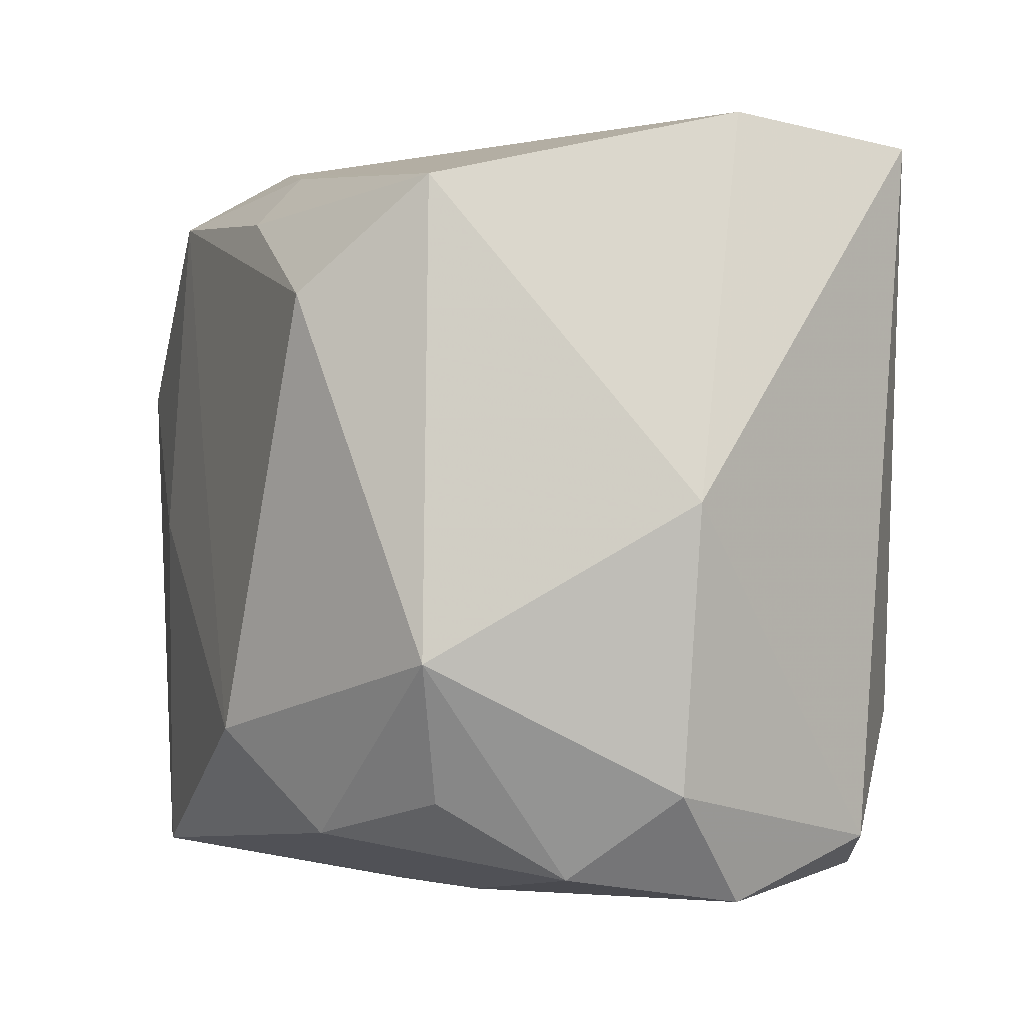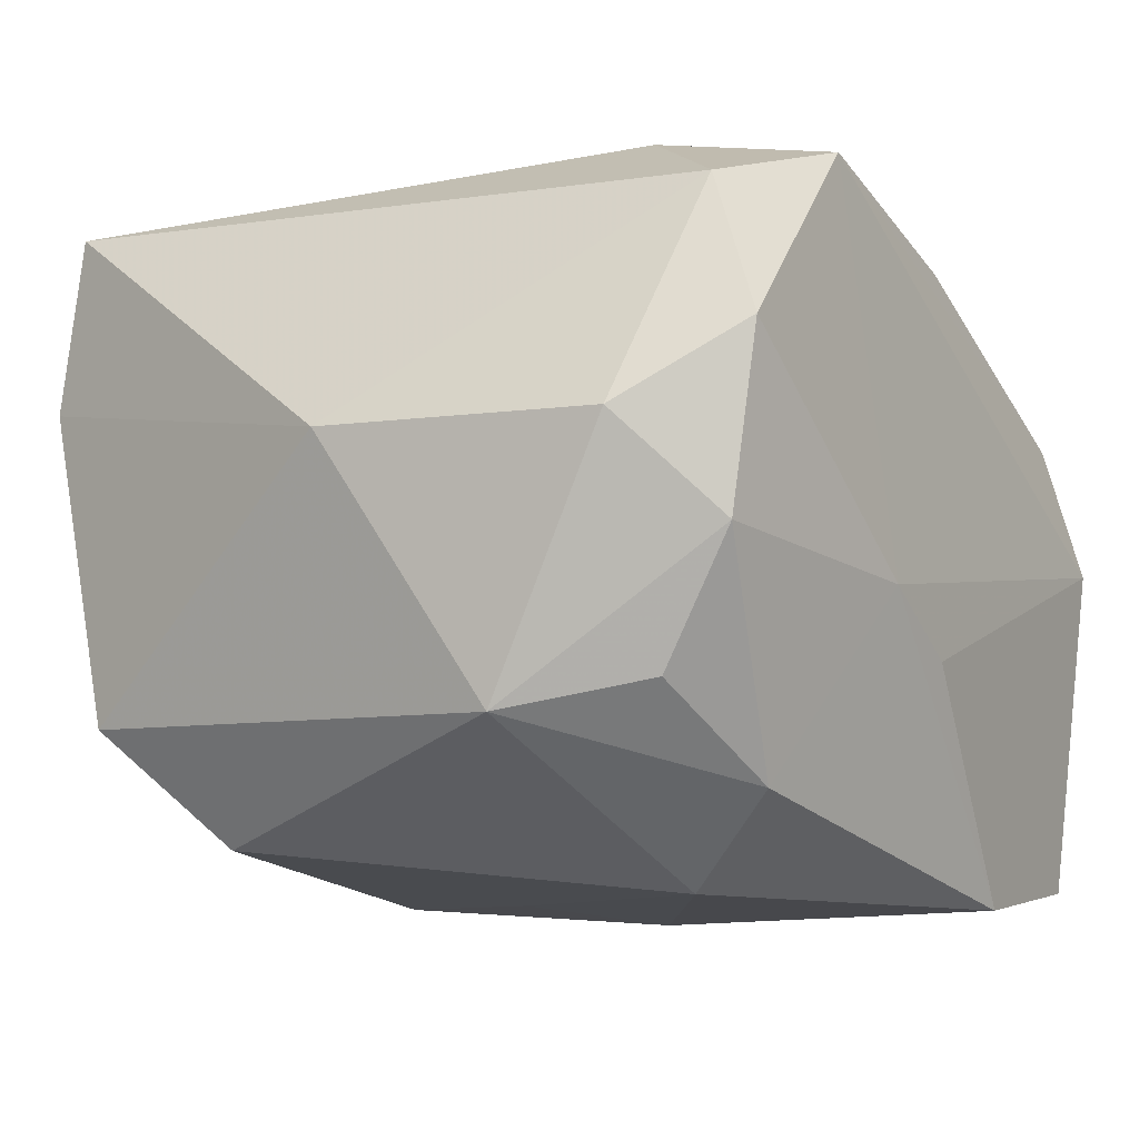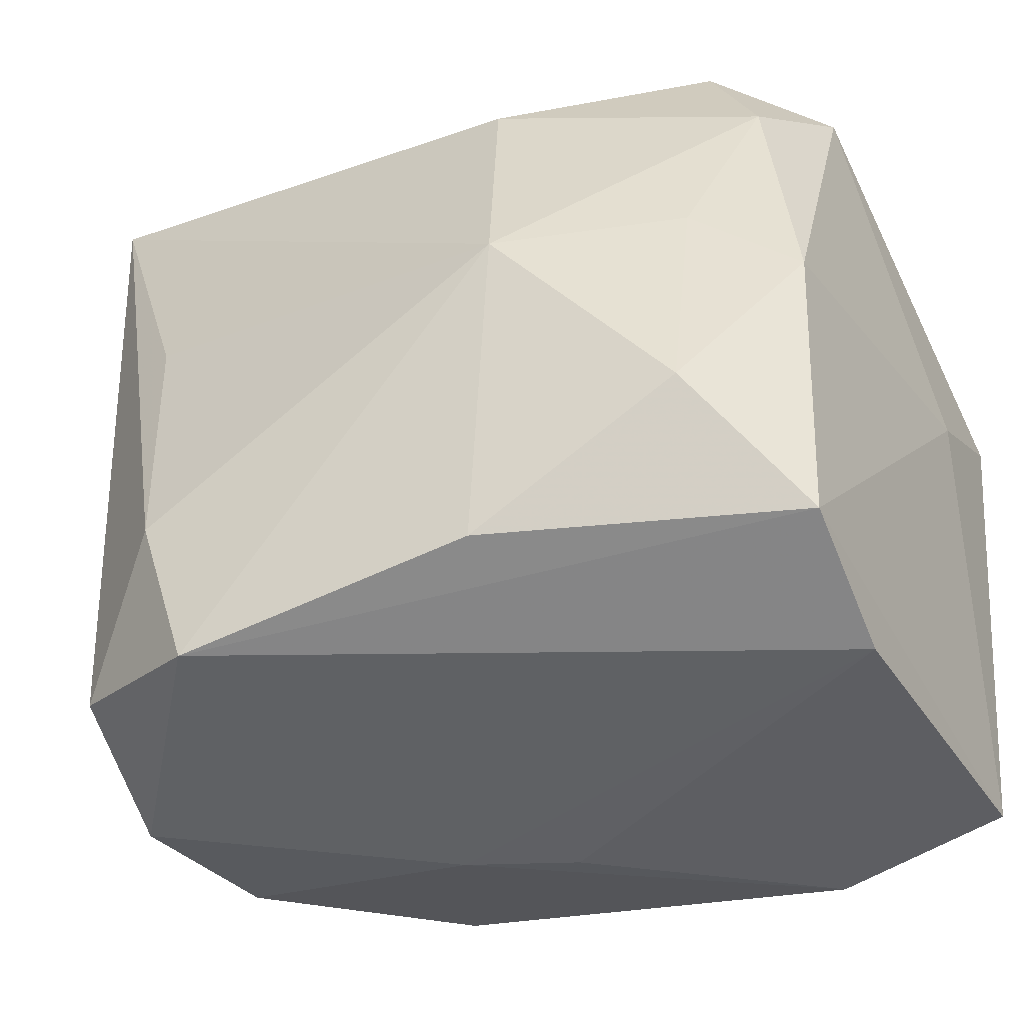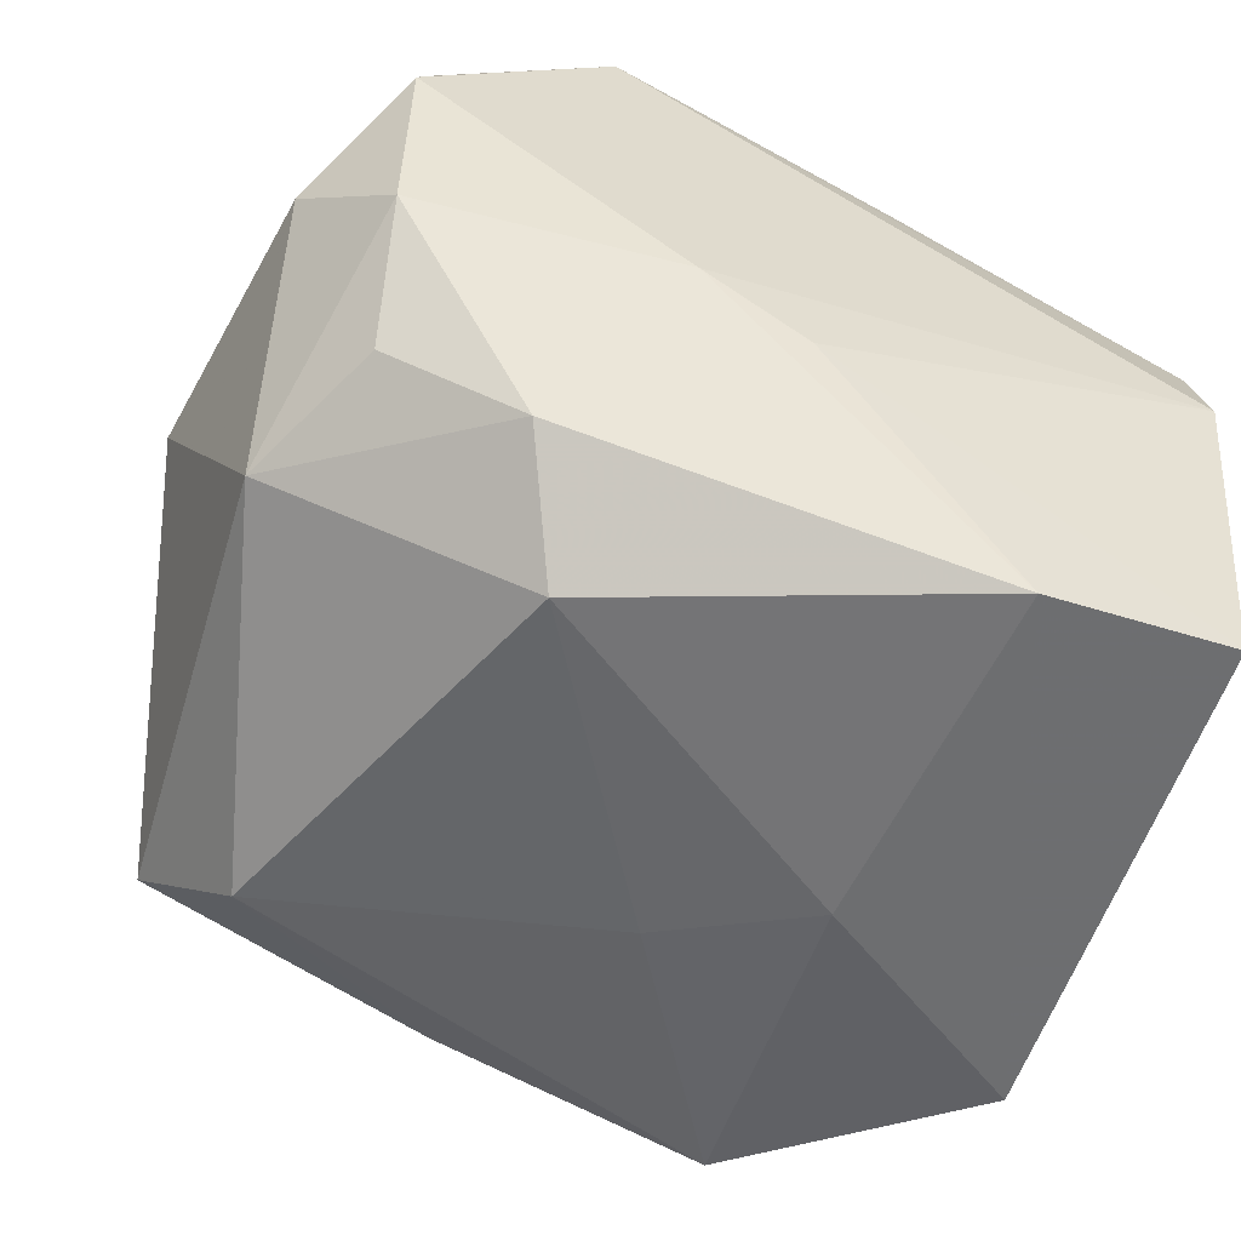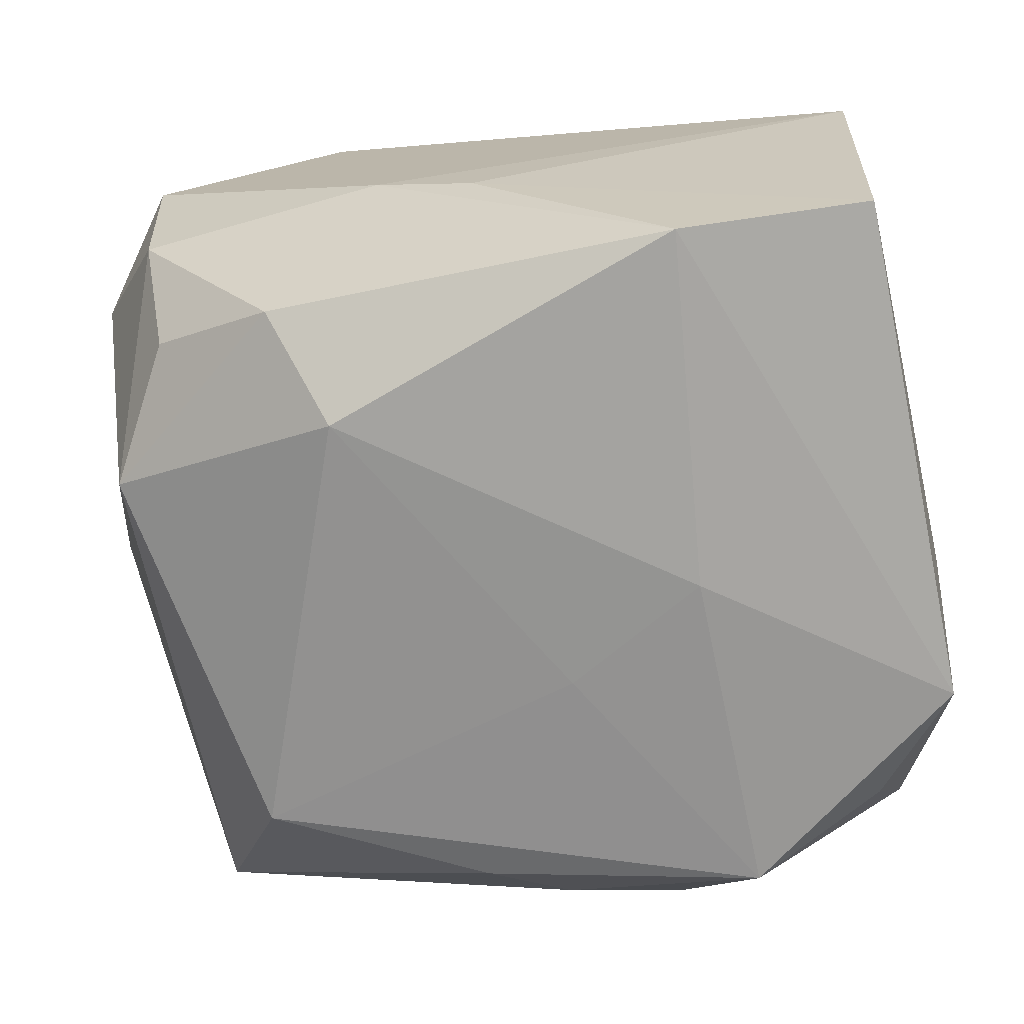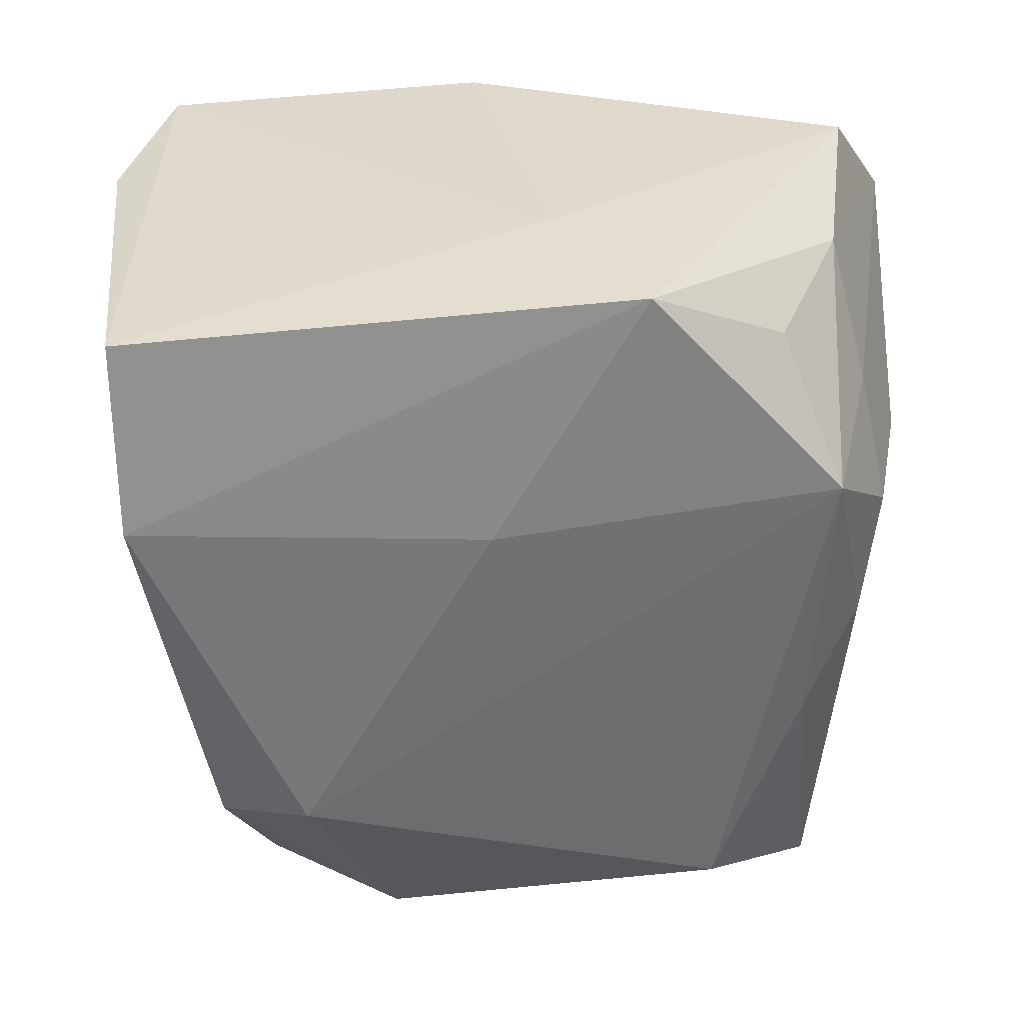
<metadata>
{"format":"obj","ext":"obj","renderer":"f3d","projection":"perspective","resolution":1024,"background":"white","views":[{"elev":0.1,"azim":-106.4,"up":"+Y"},{"elev":-10.9,"azim":-60.7,"up":"+Z"},{"elev":-44.5,"azim":32.0,"up":"+Y"},{"elev":-55.4,"azim":-23.1,"up":"+Z"},{"elev":-72.2,"azim":6.5,"up":"+Z"},{"elev":-57.9,"azim":91.2,"up":"+Z"}]}
</metadata>
<code>
v -0.01545 -0.02971 0.02671
v -0.01 -0.03145 -0.005306
v -0.02913 0.03044 0.02544
v 0.03107 0.02146 0.01267
v 0.01084 0.02373 0.02305
v 0.03315 0.01195 -0.02641
v -0.03055 -0.02784 -0.003842
v 0.03416 0.02908 0.002679
v 0.03416 -0.001924 0.01424
v 0.03416 0.004362 -0.01463
v 0.03015 0.02734 -0.01073
v -0.02024 0.006236 0.02775
v 0.02718 0.02253 -0.02098
v 0.0327 -0.02821 0.0138
v 0.02951 -0.02934 -0.02554
v 0.03092 -0.0321 0.001854
v -0.0309 -0.03009 0.01026
v 0.02574 0.0336 0.01018
v 0.01397 -0.02931 -0.02781
v 0.01356 -0.001145 0.02859
v -0.006719 0.02512 -0.02372
v -0.01909 -0.02495 -0.02085
v 0.0263 -0.01824 0.02264
v -0.001747 -0.0315 -0.009956
v 0.01324 -0.0003979 -0.02822
v -0.01894 -0.01614 0.02859
v 0.002221 0.007295 -0.02694
v 0.009141 -0.02752 0.02425
v 0.0196 0.02988 -0.01441
v -0.02977 0.02687 -0.01464
v -0.02912 -0.0217 -0.01395
v 0.01597 0.02705 -0.02591
v -0.02441 0.01782 -0.02391
v -0.0001287 0.03005 -0.01861
v -0.01449 -0.01679 -0.02778
v -0.03612 -0.02098 0.003835
v -0.02848 -0.02557 0.02204
v 0.02656 0.003614 0.0191
v -0.034 -0.0106 -0.01623
v -0.02857 0.03295 0.01131
v -0.03823 0.001587 0.004546
v 0.009841 0.0317 -0.01751
v 0.01109 0.03366 -0.007269
f 16 1 2
f 37 3 41
f 20 3 12
f 5 3 20
f 5 18 3
f 35 39 33
f 36 37 41
f 41 39 36
f 36 39 7
f 26 37 1
f 26 1 20
f 20 12 26
f 3 37 26
f 26 12 3
f 24 16 2
f 24 15 16
f 20 1 28
f 6 8 10
f 10 15 6
f 9 10 8
f 7 39 31
f 17 36 7
f 37 36 17
f 1 37 17
f 2 1 17
f 17 7 2
f 35 33 27
f 27 25 35
f 4 5 20
f 18 5 4
f 4 8 18
f 4 9 8
f 20 28 23
f 32 27 33
f 6 25 32
f 25 27 32
f 30 39 41
f 30 33 39
f 15 24 19
f 35 25 19
f 19 24 2
f 6 15 19
f 19 25 6
f 9 4 38
f 38 23 9
f 38 4 20
f 20 23 38
f 9 23 14
f 10 9 14
f 16 15 14
f 15 10 14
f 14 23 28
f 1 16 14
f 14 28 1
f 11 8 6
f 18 8 11
f 3 18 40
f 41 3 40
f 40 30 41
f 34 32 21
f 21 30 34
f 21 32 33
f 33 30 21
f 35 19 22
f 22 39 35
f 22 31 39
f 7 31 22
f 2 7 22
f 22 19 2
f 6 32 13
f 13 11 6
f 32 11 13
f 42 32 34
f 34 30 42
f 30 40 42
f 29 11 32
f 32 42 29
f 18 11 29
f 43 40 18
f 43 42 40
f 18 29 43
f 43 29 42

</code>
